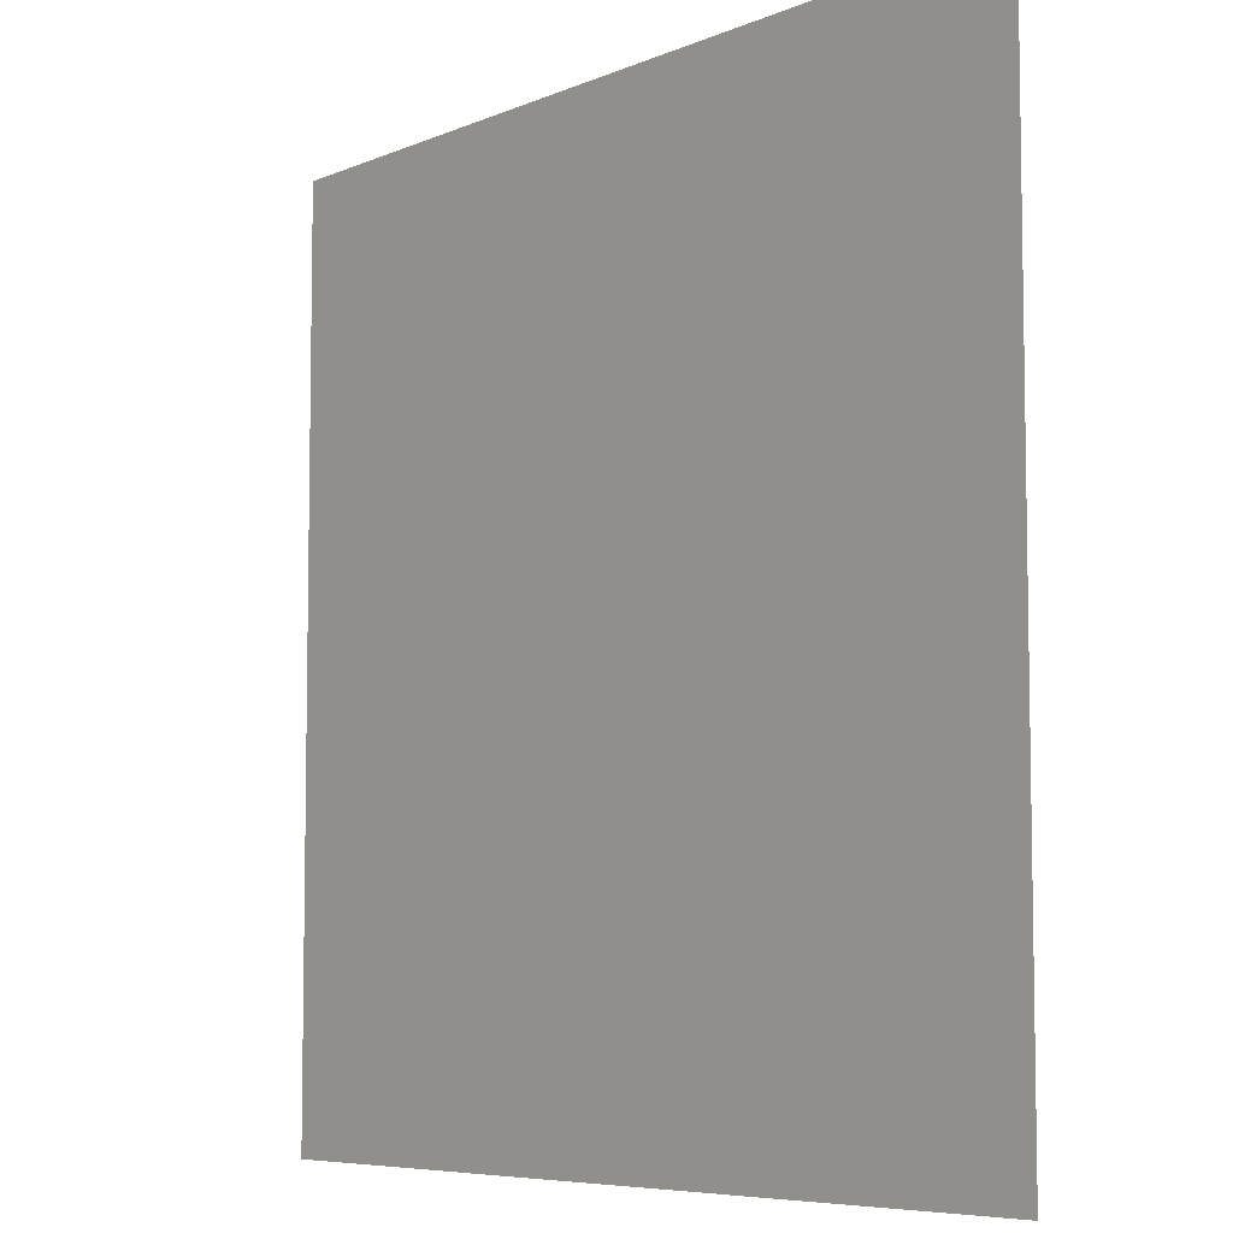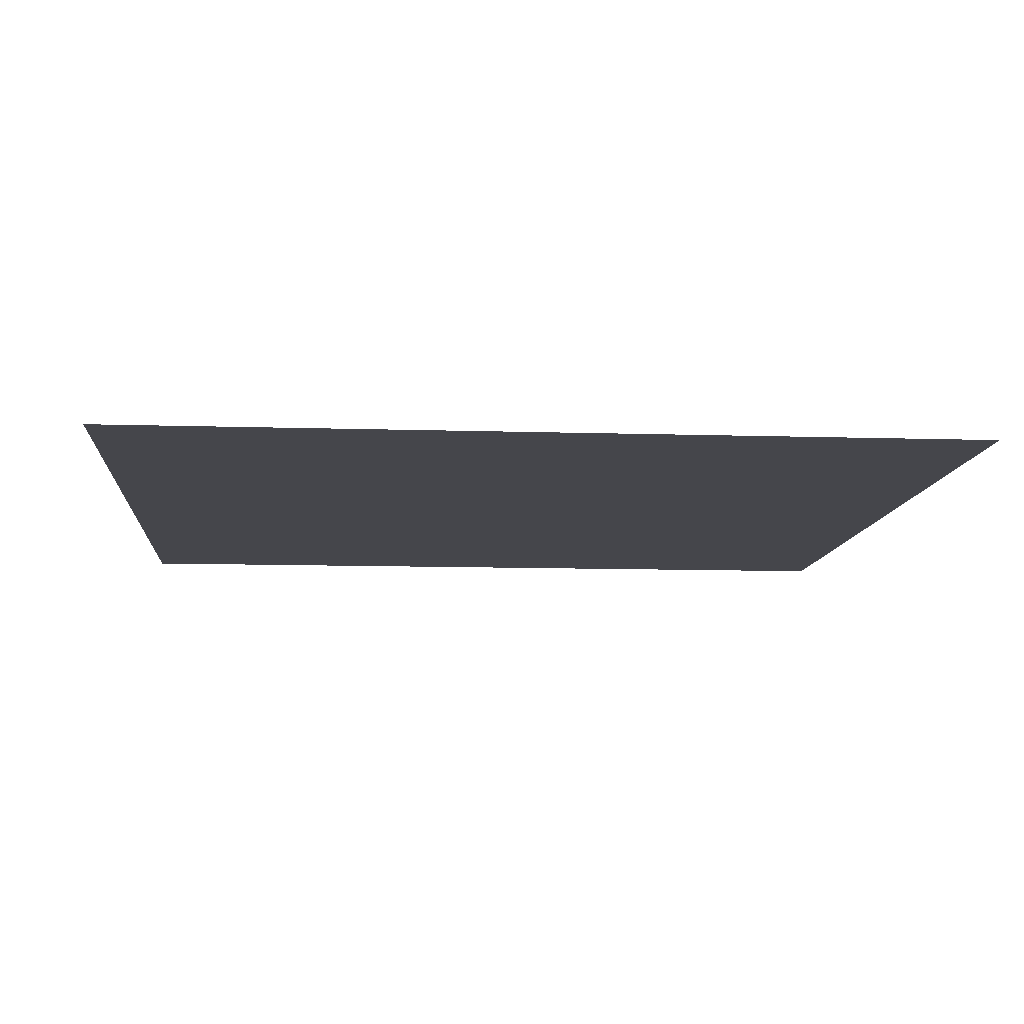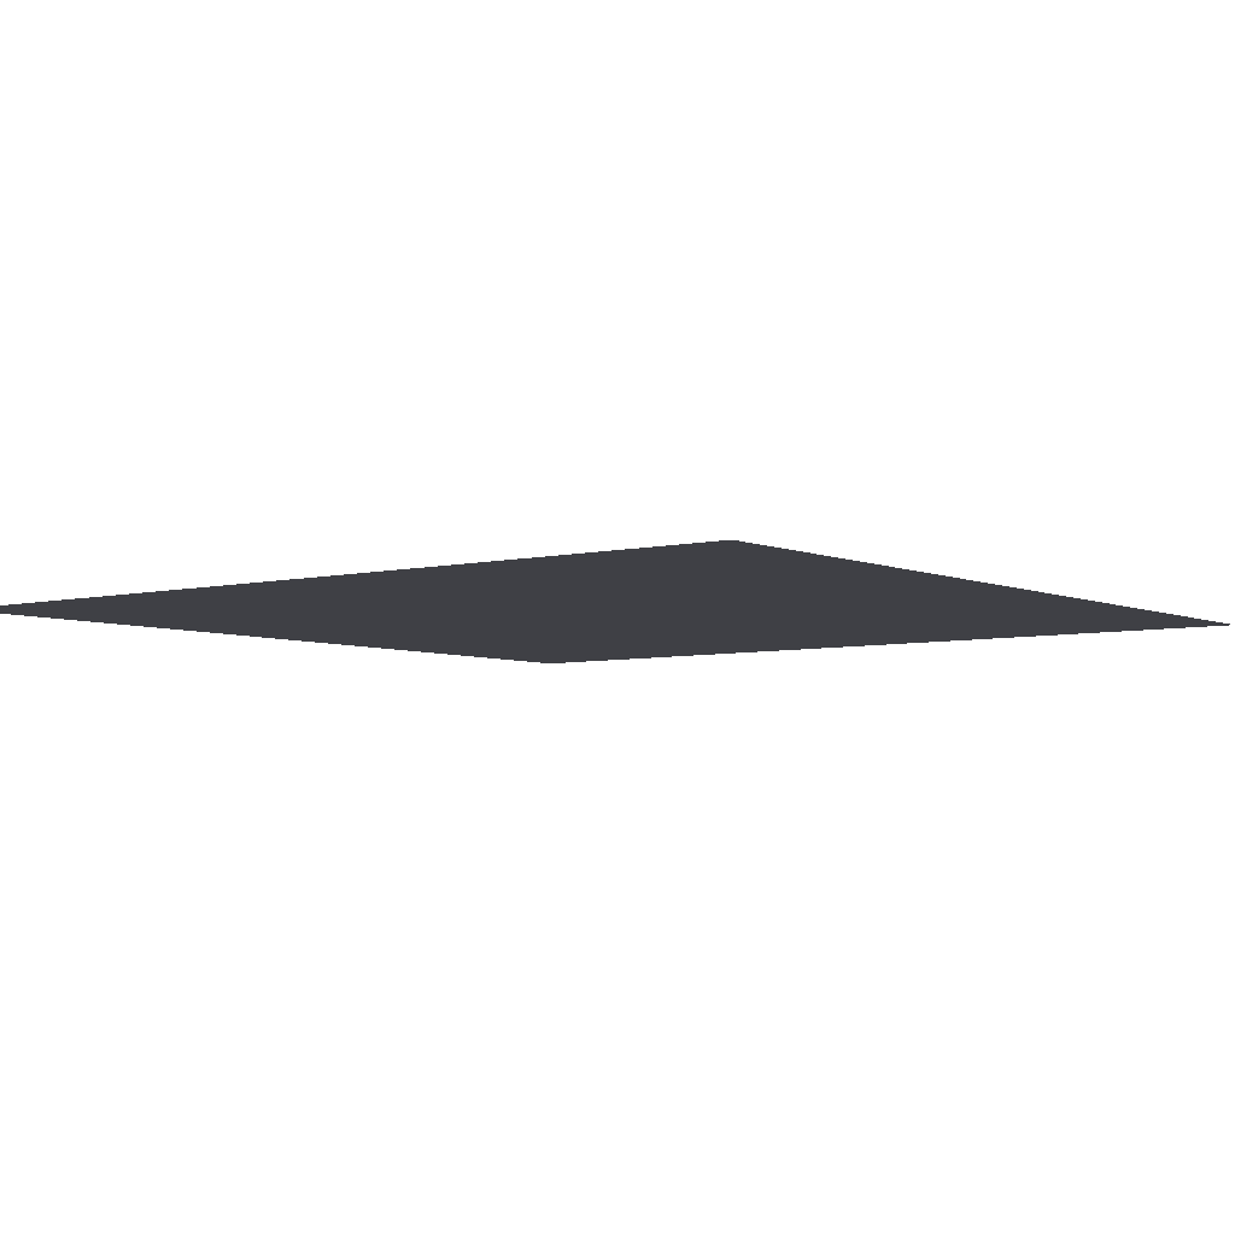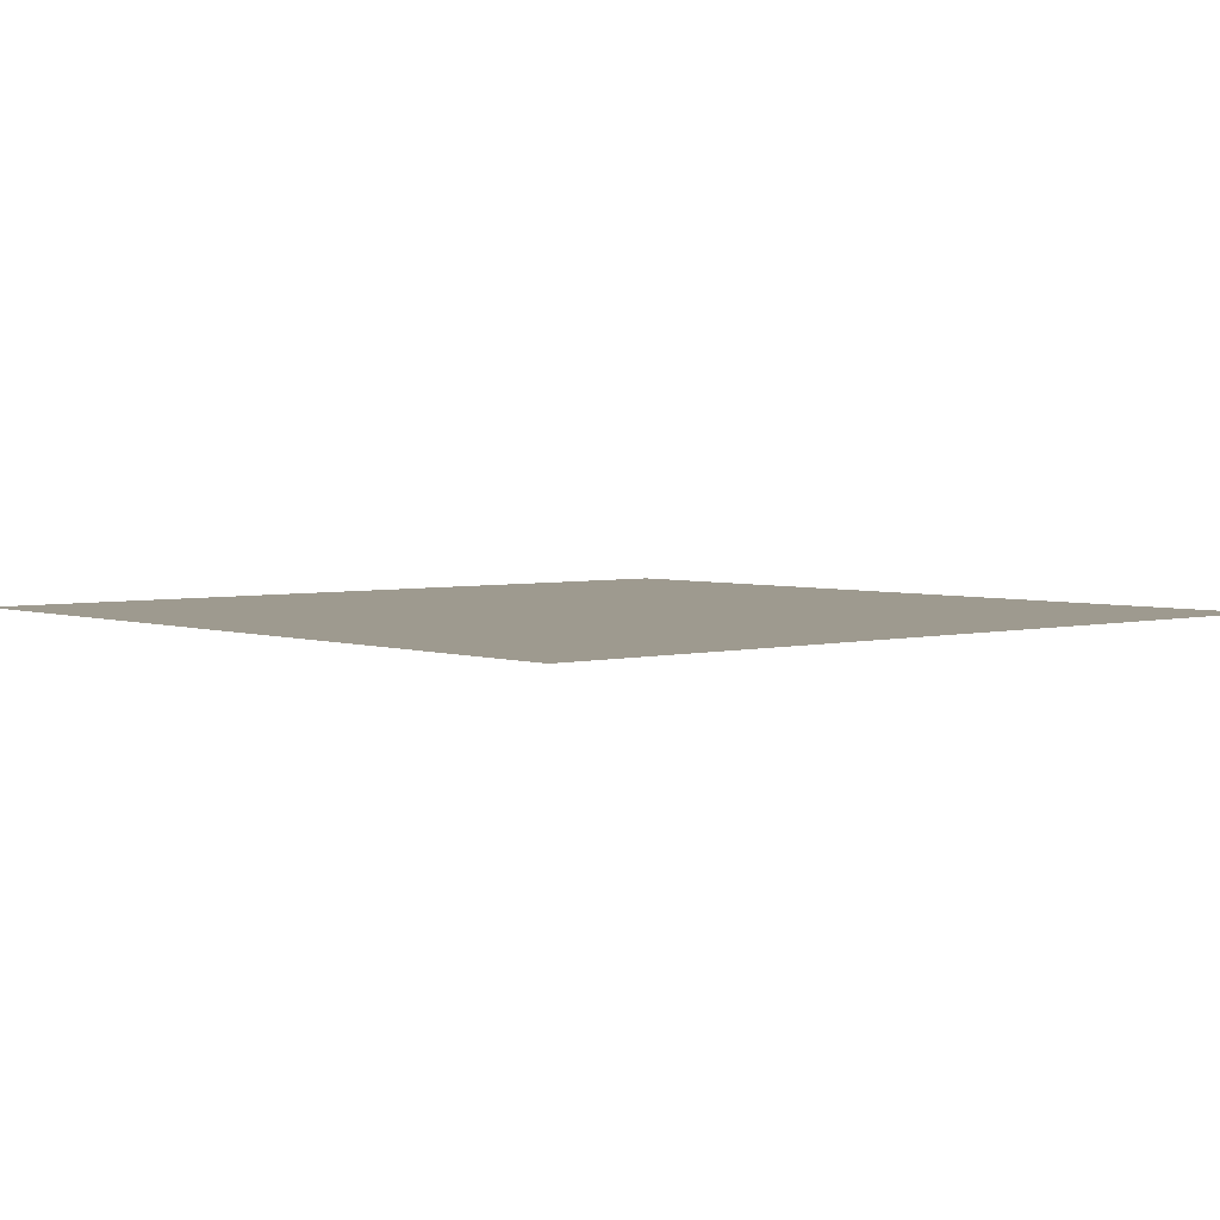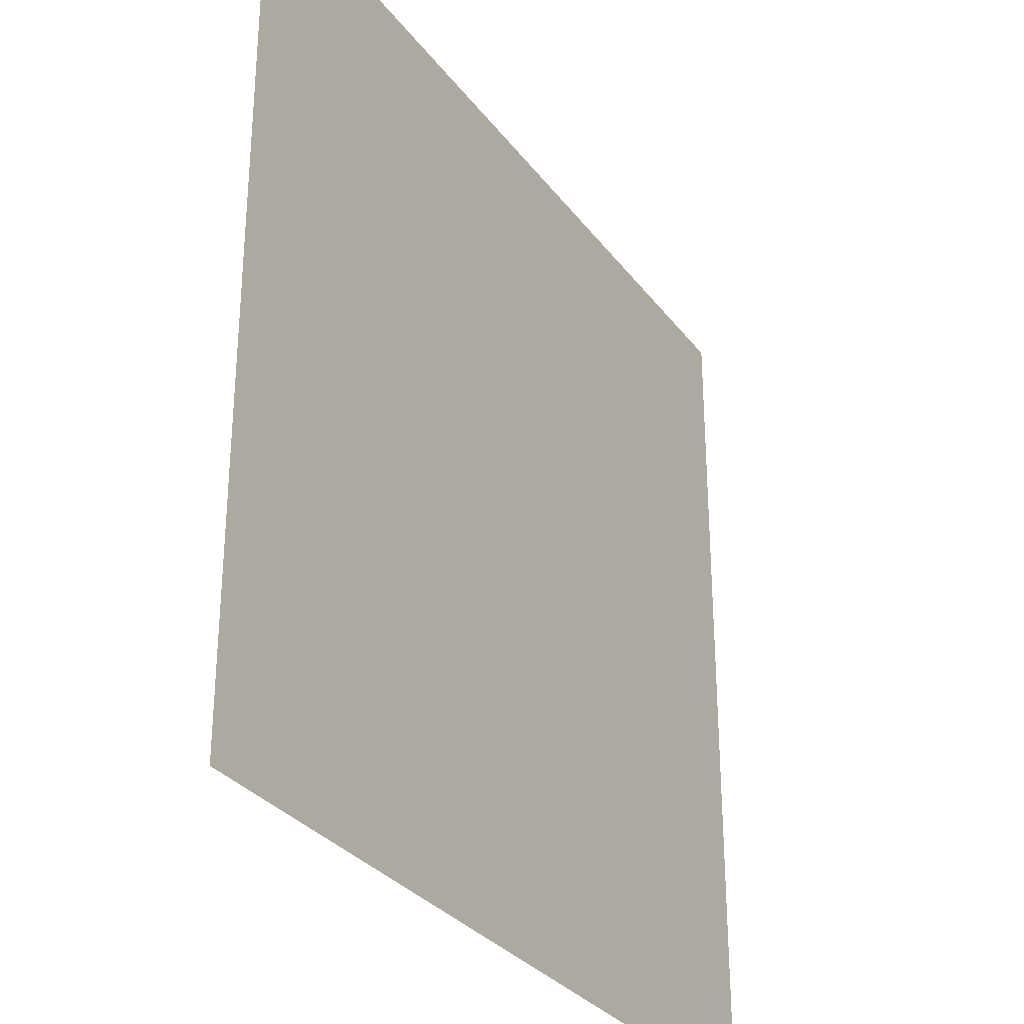
<metadata>
{"format":"obj","ext":"obj","renderer":"f3d","projection":"perspective","resolution":1024,"background":"white","views":[{"elev":-6.7,"azim":51.0,"up":"+Z"},{"elev":-10.0,"azim":175.3,"up":"+Y"},{"elev":-5.2,"azim":-52.6,"up":"+Y"},{"elev":3.6,"azim":139.1,"up":"+Y"},{"elev":-30.6,"azim":120.0,"up":"+Z"}]}
</metadata>
<code>
v 5 0 5
v 5 0 0
v 6.358e-07 0 0
v 6.358e-07 0 5
g SD_Env_Ceiling_Stone_62_2450_182
f 1 3 2
f 1 4 3

</code>
